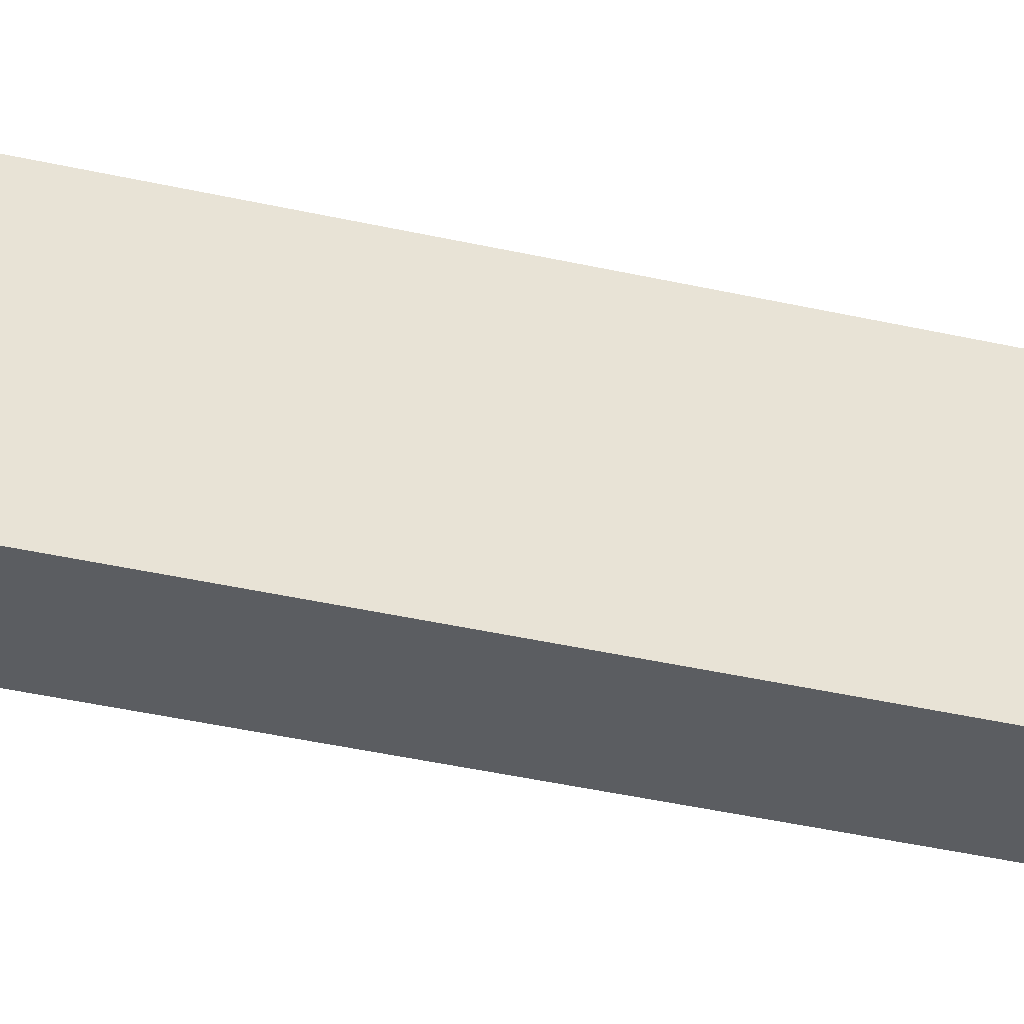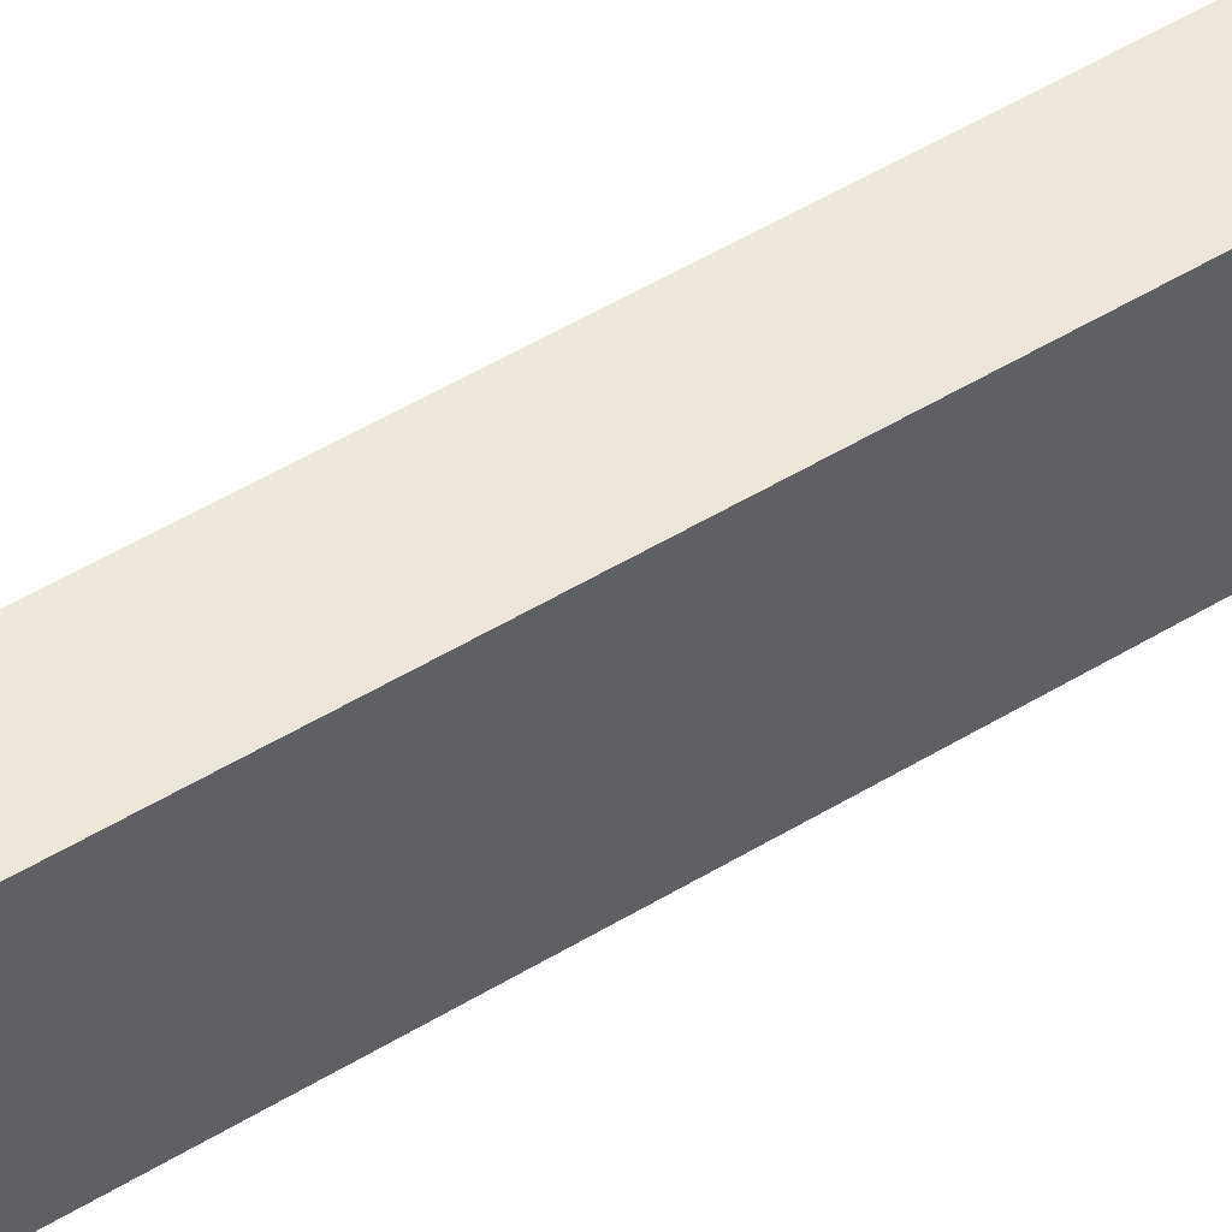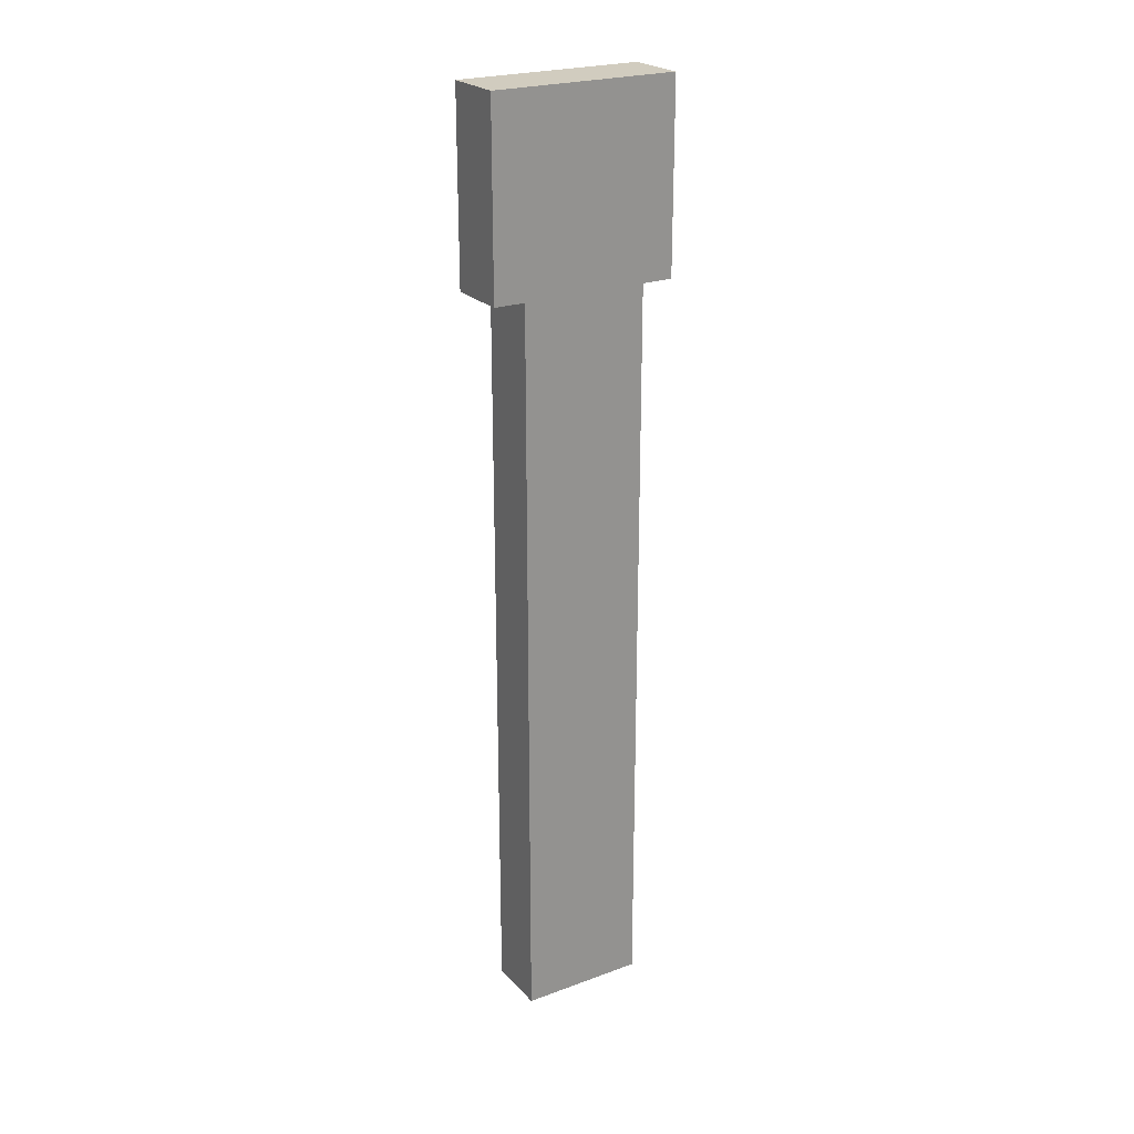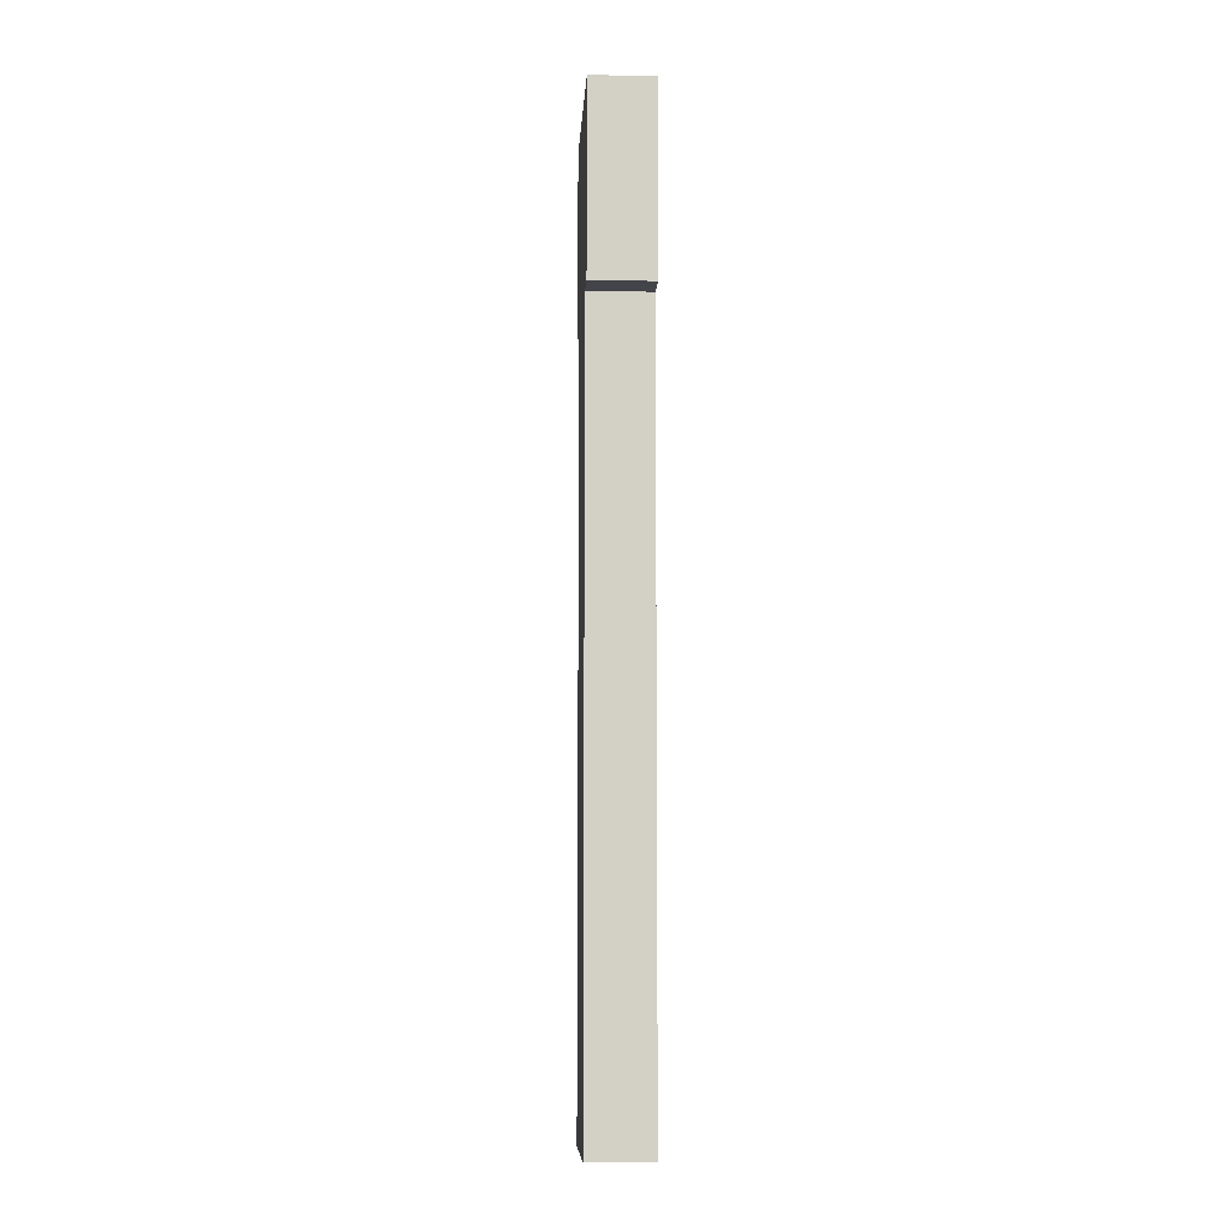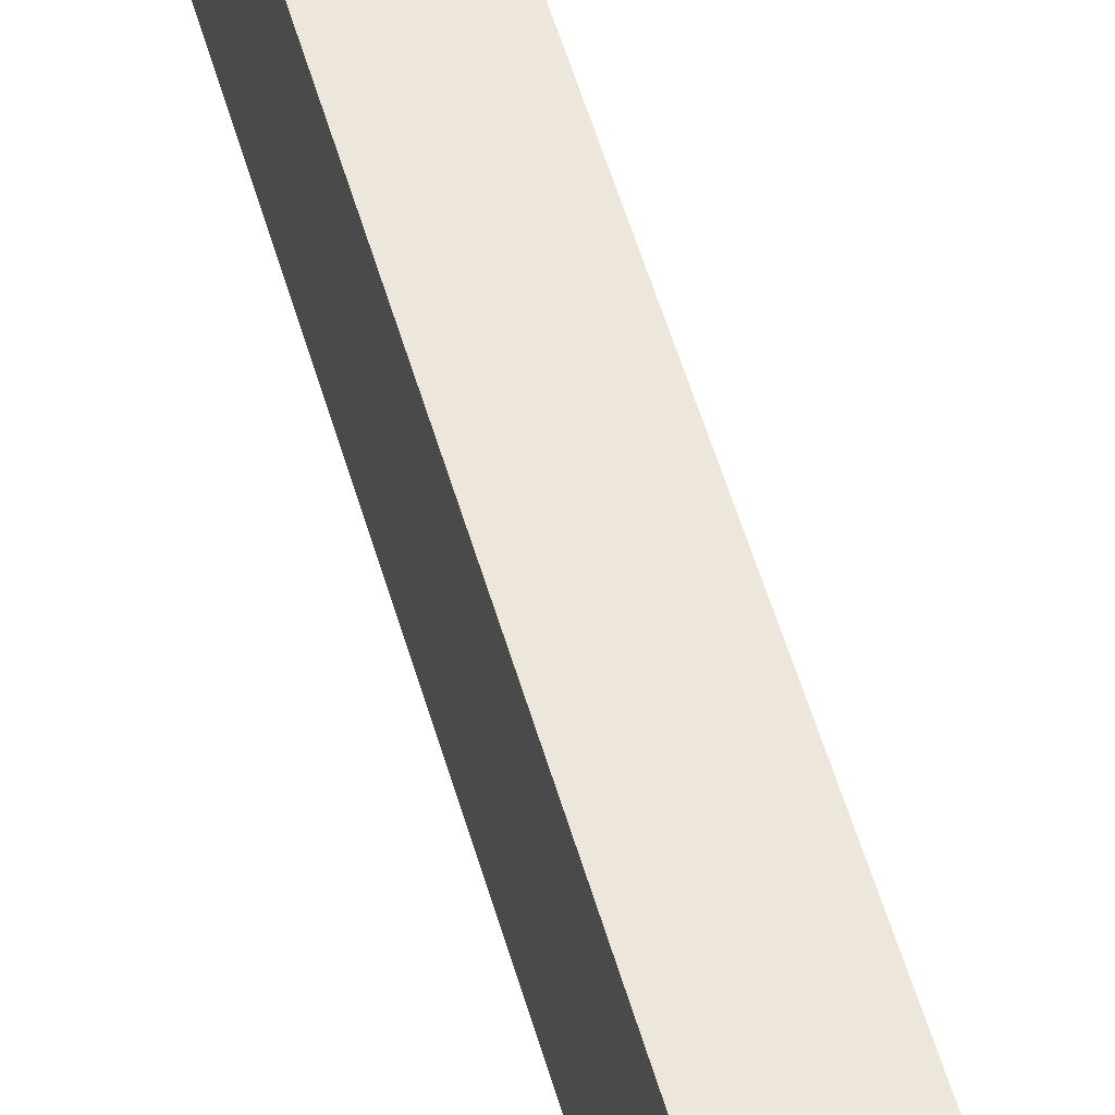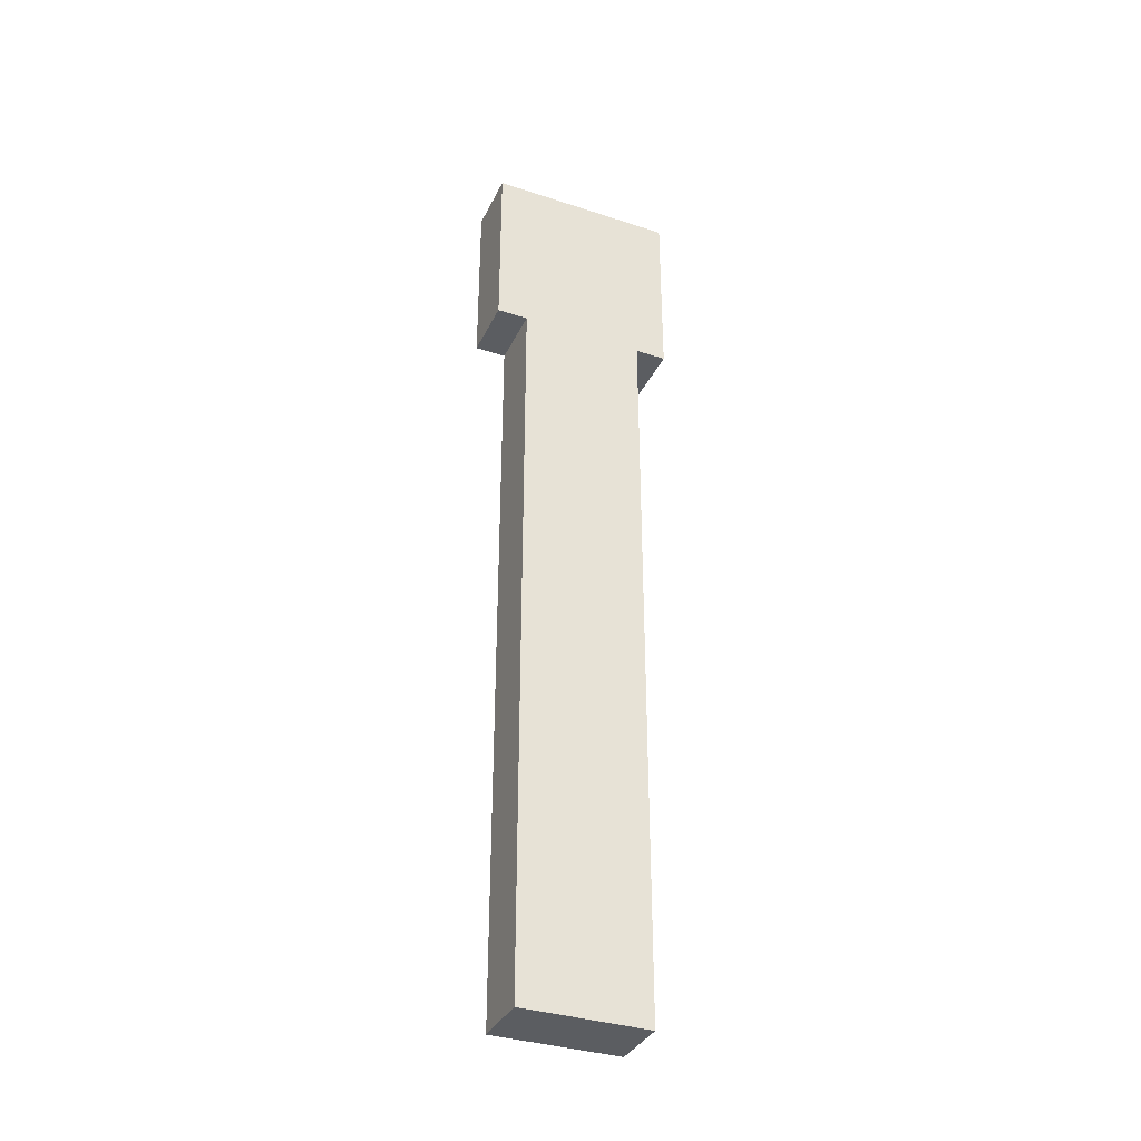
<metadata>
{"format":"obj","ext":"obj","renderer":"f3d","projection":"perspective","resolution":1024,"background":"white","views":[{"elev":-35.5,"azim":-107.3,"up":"+Y"},{"elev":50.5,"azim":56.2,"up":"+Y"},{"elev":23.8,"azim":-121.3,"up":"+Z"},{"elev":-8.4,"azim":-3.4,"up":"+Z"},{"elev":52.0,"azim":-15.5,"up":"+Y"},{"elev":-35.7,"azim":-113.3,"up":"+Z"}]}
</metadata>
<code>
o cube.001
v 1.312 0.125 1.613
v 1.312 0.125 0.1125
v 1.312 -0.125 1.613
v 1.312 -0.125 0.1125
v 1.188 0.125 0.1125
v 1.188 0.125 1.613
v 1.188 -0.125 0.1125
v 1.188 -0.125 1.613
v 1.312 0.1875 1.988
v 1.312 0.1875 1.613
v 1.312 -0.1875 1.988
v 1.312 -0.1875 1.613
v 1.188 0.1875 1.613
v 1.188 0.1875 1.988
v 1.188 -0.1875 1.613
v 1.188 -0.1875 1.988
f 4 7 5 2
f 3 4 2 1
f 8 3 1 6
f 7 8 6 5
f 6 1 2 5
f 7 4 3 8
f 12 15 13 10
f 11 12 10 9
f 16 11 9 14
f 15 16 14 13
f 14 9 10 13
f 15 12 11 16

</code>
